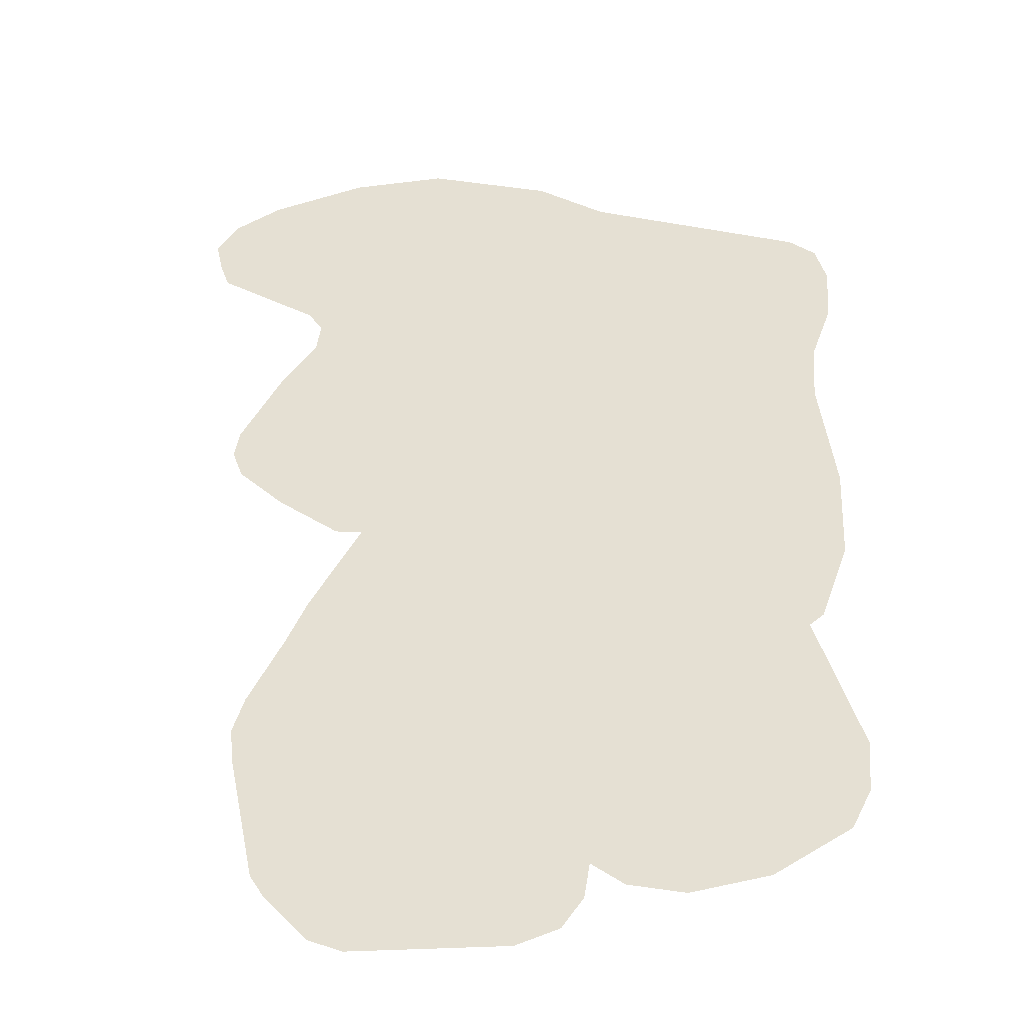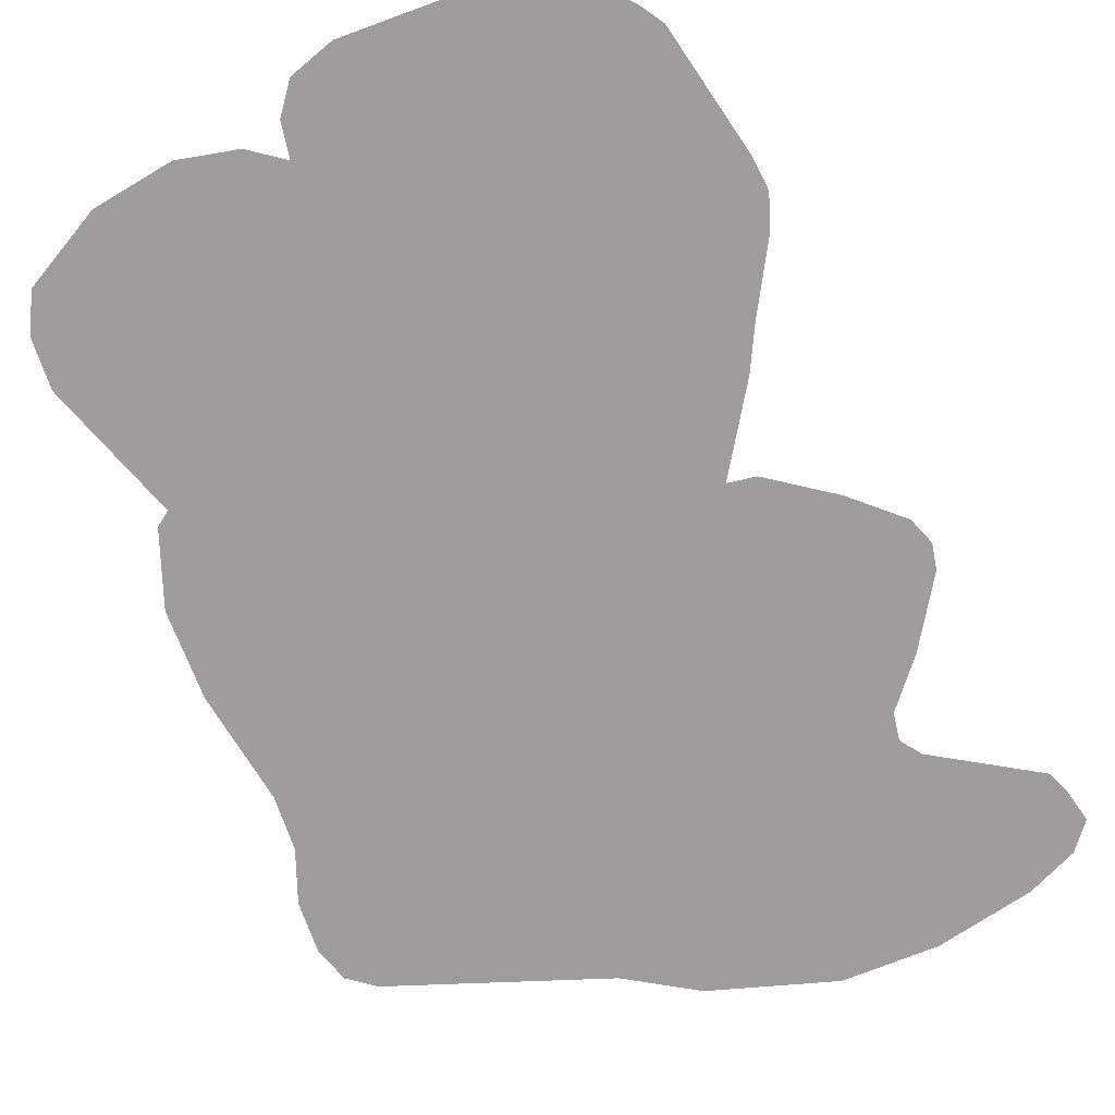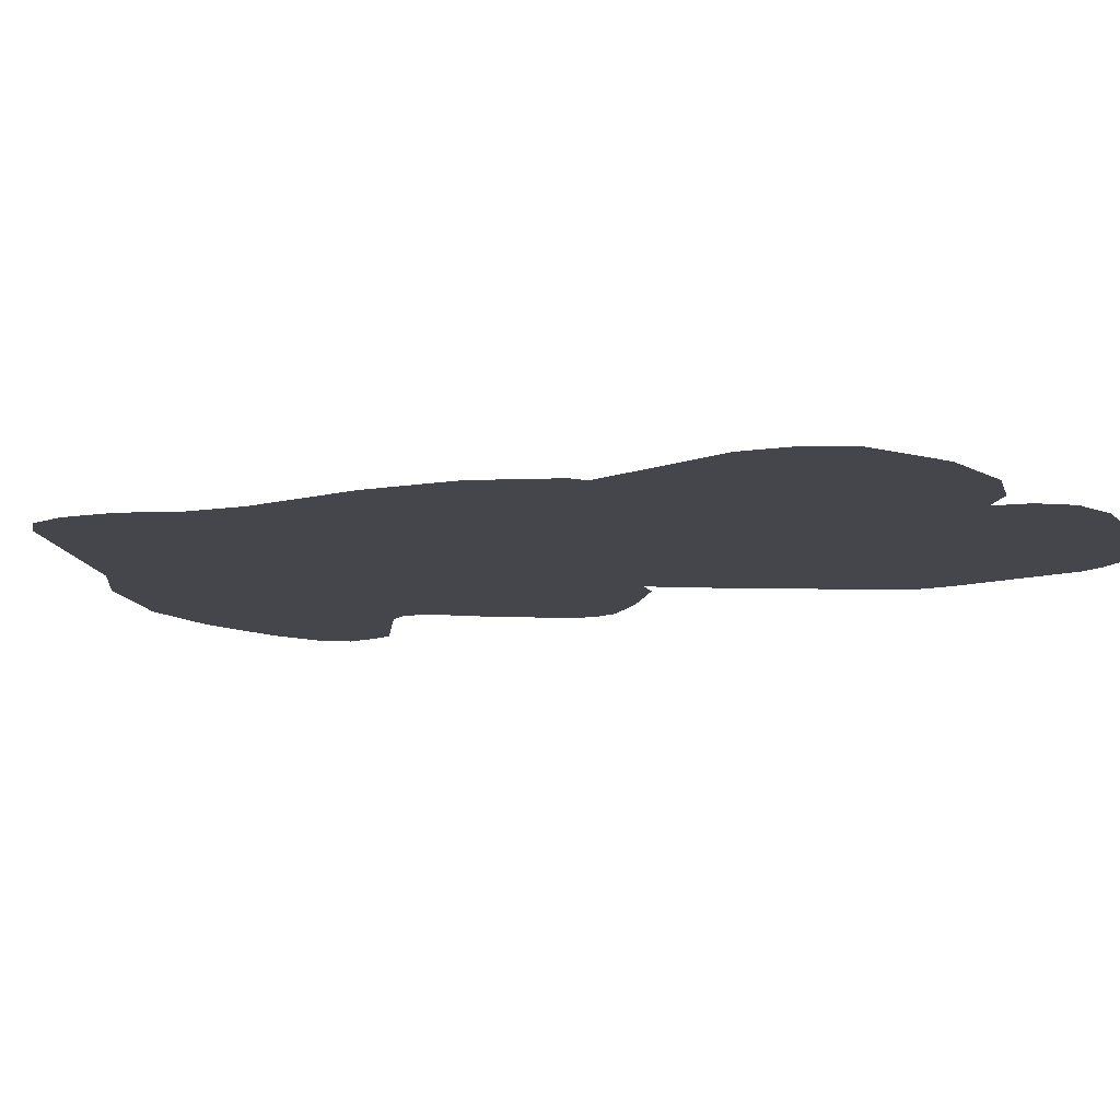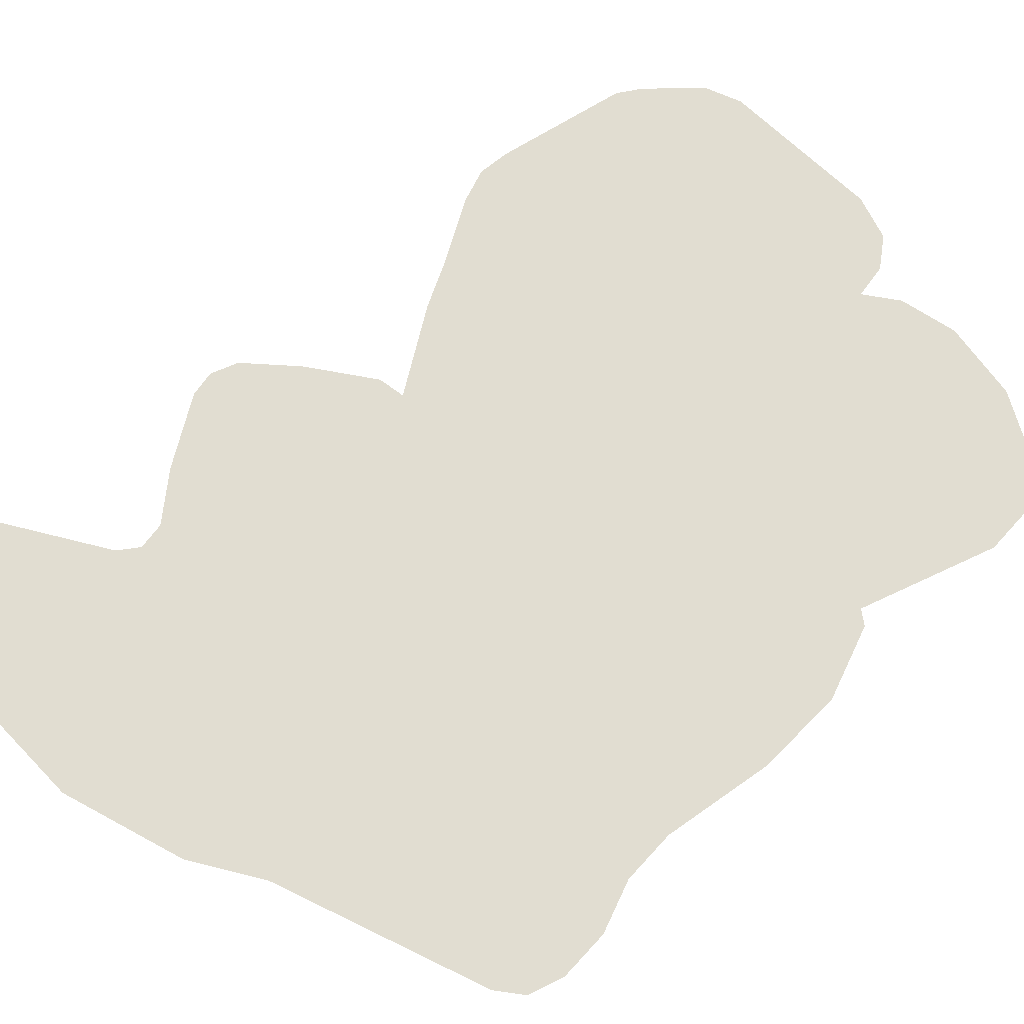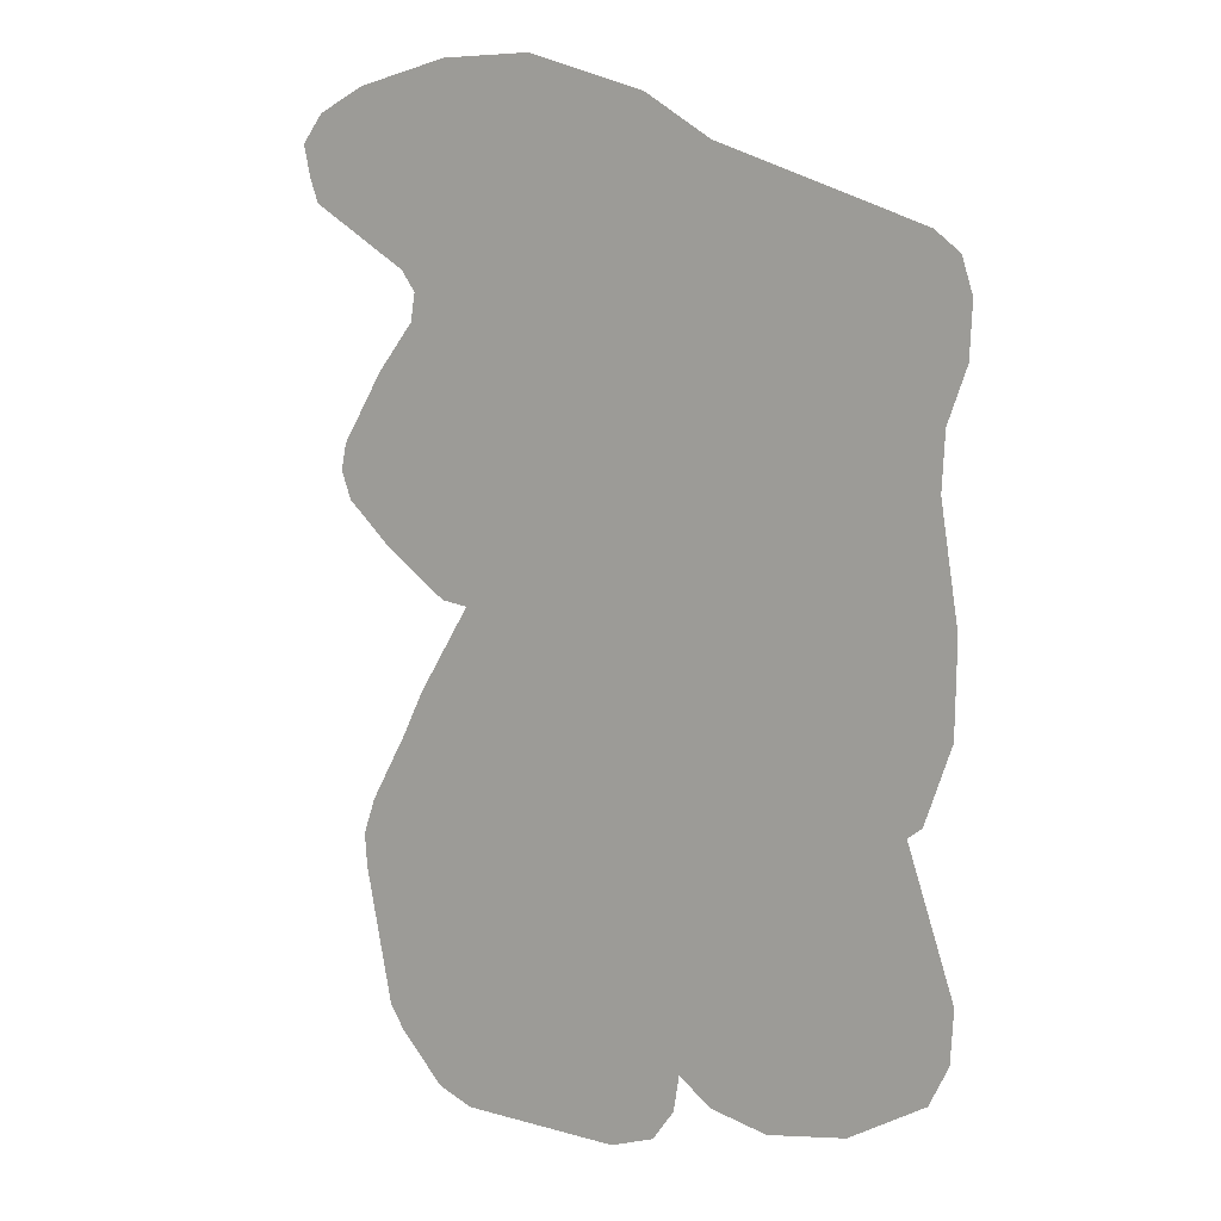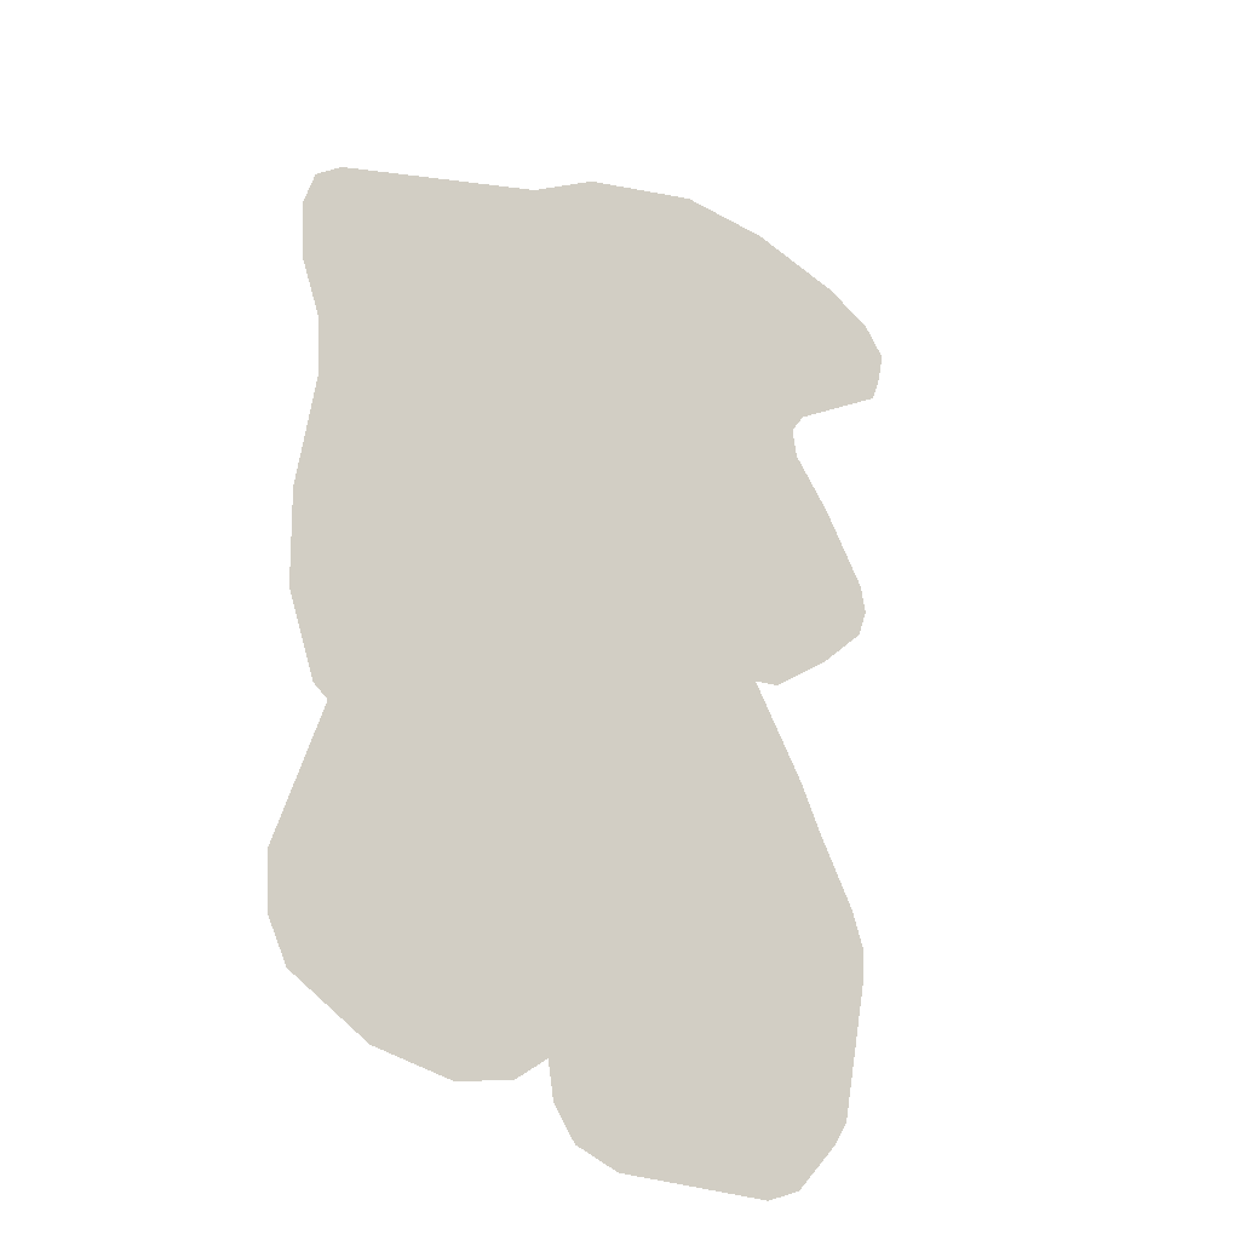
<metadata>
{"format":"obj","ext":"obj","renderer":"f3d","projection":"perspective","resolution":1024,"background":"white","views":[{"elev":-34.4,"azim":-170.7,"up":"+Y"},{"elev":-70.5,"azim":22.1,"up":"+Z"},{"elev":-10.0,"azim":-64.2,"up":"+Z"},{"elev":68.8,"azim":-134.1,"up":"+Z"},{"elev":7.2,"azim":-144.9,"up":"+Y"},{"elev":-26.9,"azim":-40.8,"up":"+Y"}]}
</metadata>
<code>
o Map 571 - Npc 32630: Vyragosa
v 42 8284 0
v 50 8143 0
v 59 6715 0
v 65 7551 0
v 68 6579 0
v 71 7311 0
v 72 8378 0
v 103 8003 0
v 112 7855 0
v 121 6477 0
v 142 8432 0
v 145 7111 0
v 146 8263 0
v 149 8158 0
v 161 6705 0
v 161 6970 0
v 163 6596 0
v 168 7553 0
v 170 7321 0
v 190 8327 0
v 196 8028 0
v 208 7864 0
v 210 7731 0
v 215 6518 0
v 226 7181 0
v 241 7041 0
v 255 6935 0
v 282 8443 0
v 284 8341 0
v 299 7123 0
v 330 6363 0
v 333 7947 0
v 356 7841 0
v 357 6454 0
v 364 7020 0
v 404 7122 0
v 471 8381 0
v 481 7930 0
v 483 8492 0
v 539 8410 0
v 545 6330 0
v 546 6417 0
v 561 8079 0
v 582 7139 0
v 592 7031 0
v 663 7008 0
v 678 6452 0
v 702 6365 0
v 713 8638 0
v 715 8079 0
v 718 6962 0
v 729 7096 0
v 754 8548 0
v 756 6532 0
v 760 6857 0
v 763 8236 0
v 778 6705 0
v 779 7232 0
v 780 7063 0
v 792 6430 0
v 806 8147 0
v 808 6337 0
v 809 7134 0
v 828 7001 0
v 858 6908 0
v 868 6258 0
v 871 7281 0
v 872 6501 0
v 872 7164 0
v 874 8175 0
v 875 8283 0
v 878 6615 0
v 882 6792 0
v 894 6392 0
v 898 8753 0
v 924 6704 0
v 931 8155 0
v 931 6347 0
v 939 8665 0
v 955 7248 0
v 960 6850 0
v 976 8251 0
v 989 6219 0
v 992 7438 0
v 993 8106 0
v 996 6898 0
v 1000 6315 0
v 1008 8058 0
v 1016 6764 0
v 1017 7563 0
v 1031 7007 0
v 1053 8196 0
v 1077 7253 0
v 1083 7388 0
v 1092 6865 0
v 1103 8106 0
v 1106 7887 0
v 1111 7718 0
v 1125 6995 0
v 1136 7637 0
v 1142 7341 0
v 1168 7205 0
v 1180 7457 0
v 1205 7588 0
v 1217 7275 0
v 1232 8857 0
v 1235 8756 0
v 1260 7413 0
v 1296 7585 0
v 1331 7500 0
v 1338 7333 0
v 1375 7432 0
v 1392 6318 0
v 1420 7315 0
v 1429 6234 0
v 1467 7613 0
v 1470 7268 0
v 1486 6354 0
v 1489 8758 0
v 1490 7390 0
v 1490 8856 0
v 1491 8217 0
v 1493 8327 0
v 1505 7527 0
v 1526 6273 0
v 1533 8399 0
v 1535 8128 0
v 1554 7139 0
v 1575 7289 0
v 1587 8290 0
v 1599 6483 0
v 1599 8216 0
v 1627 8345 0
v 1635 7171 0
v 1636 7742 0
v 1647 6401 0
v 1647 6961 0
v 1659 7987 0
v 1676 7648 0
v 1677 6875 0
v 1687 6463 0
v 1701 8092 0
v 1705 7810 0
v 1707 8714 0
v 1716 7888 0
v 1736 6995 0
v 1752 8799 0
v 1762 6816 0
v 1769 6902 0
v 1801 8674 0
v 1803 7764 0
v 1805 8555 0
v 1817 7908 0
v 1831 7838 0
v 1837 8618 0
v 1885 8737 0
v 1900 8513 0
v 1924 8576 0
v 1944 8663 0
f 19 25 30 36 44 58 67 84 90 88 85 77 70 61 50 38 33 23 18
f 42 47 54 57 55 51 46 45 35 27 15 17 24 34
f 49 75 106 121 147 156 159 158 157 133 130 132 142 153 154 151 139 124 110 103 94 80 69 63 52 59 64 65 73 81 86 91 93 101 108 112 120 129 134 146 149 148 141 136 125 115 83 66 62 60 48 41 31 10 5 3 16 26 12 6 4 9 8 2 1 7 11 28 39
f 79 53 40 37 29 20 13 14 21 22 32 43 56 71 82 92 96 97 98 100 104 109 116 135 143 145 138 127 122 123 126 152 155 150 144 119 107
f 128 117 114 111 105 102 99 95 89 76 72 68 74 78 87 113 118 131 140 137

</code>
